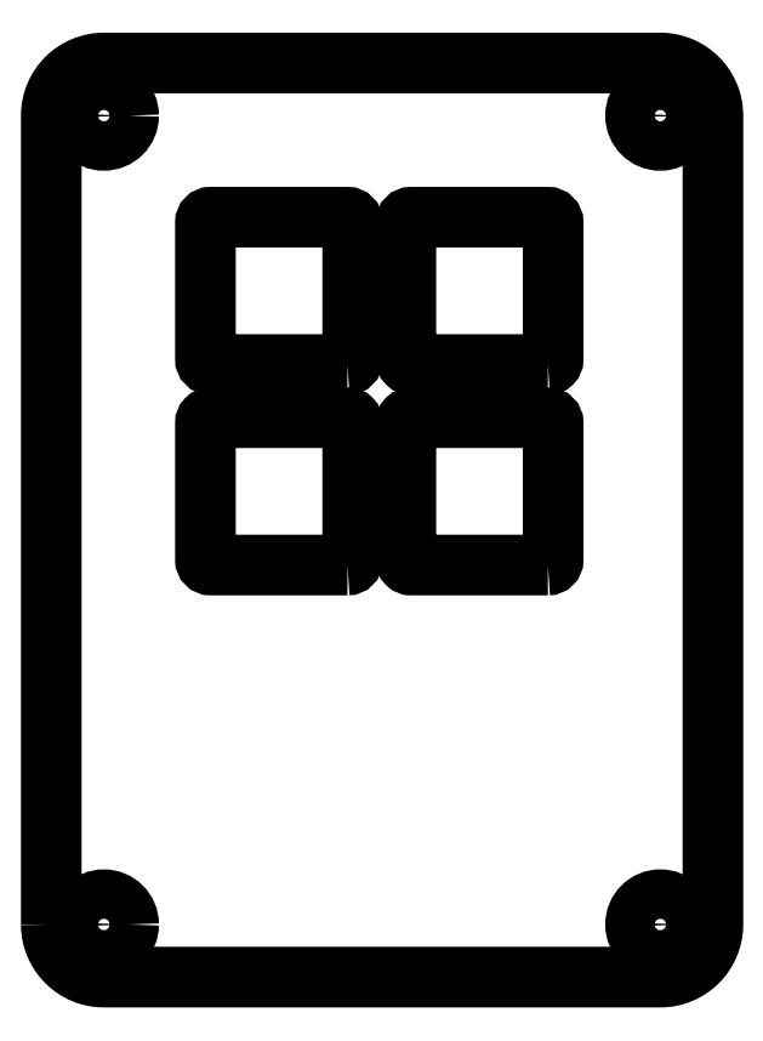
<metadata>
{"format":"dxf","ext":"dxf","renderer":"ezdxf+matplotlib","layout":"modelspace","background":"white","min_lineweight":24,"dpi":150}
</metadata>
<code>
0
SECTION
2
ENTITIES
0
LWPOLYLINE
8
0
90
8
70
1
43
0
10
-136.2
20
54.37
42
0.4142
10
-131.2
20
49.37
10
-78.34
20
49.37
42
0.4142
10
-73.34
20
54.37
10
-73.34
20
131.2
42
0.4142
10
-78.34
20
136.2
10
-131.2
20
136.2
42
0.4142
10
-136.2
20
131.2
0
LWPOLYLINE
8
0
90
8
70
1
43
0
10
-108.1
20
88.52
10
-121.1
20
88.52
42
-0.4142
10
-121.6
20
89.03
10
-121.6
20
102
42
-0.4142
10
-121.1
20
102.5
10
-108.1
20
102.5
42
-0.4142
10
-107.6
20
102
10
-107.6
20
89.03
42
-0.4142
0
LWPOLYLINE
8
0
90
8
70
1
43
0
10
-89.03
20
107.6
10
-102
20
107.6
42
-0.4142
10
-102.5
20
108.1
10
-102.5
20
121.1
42
-0.4142
10
-102
20
121.6
10
-89.03
20
121.6
42
-0.4142
10
-88.52
20
121.1
10
-88.52
20
108.1
42
-0.4142
0
LWPOLYLINE
8
0
90
8
70
1
43
0
10
-89.03
20
88.52
10
-102
20
88.53
42
-0.4142
10
-102.5
20
89.03
10
-102.5
20
102
42
-0.4142
10
-102
20
102.5
10
-89.03
20
102.5
42
-0.4142
10
-88.52
20
102
10
-88.52
20
89.03
42
-0.4142
0
LWPOLYLINE
8
0
90
8
70
1
43
0
10
-108.1
20
107.6
10
-121.1
20
107.6
42
-0.4142
10
-121.6
20
108.1
10
-121.6
20
121.1
42
-0.4142
10
-121.1
20
121.6
10
-108.1
20
121.6
42
-0.4142
10
-107.6
20
121.1
10
-107.6
20
108.1
42
-0.4142
0
CIRCLE
8
0
10
-78.34
20
54.37
30
0
40
2.35
210
0
220
0
230
1
0
CIRCLE
8
0
10
-78.34
20
131.2
30
0
40
2.35
210
0
220
0
230
1
0
CIRCLE
8
0
10
-131.2
20
54.37
30
0
40
2.35
210
0
220
0
230
1
0
CIRCLE
8
0
10
-131.2
20
131.2
30
0
40
2.35
210
0
220
0
230
1
0
ENDSEC
0
EOF

</code>
